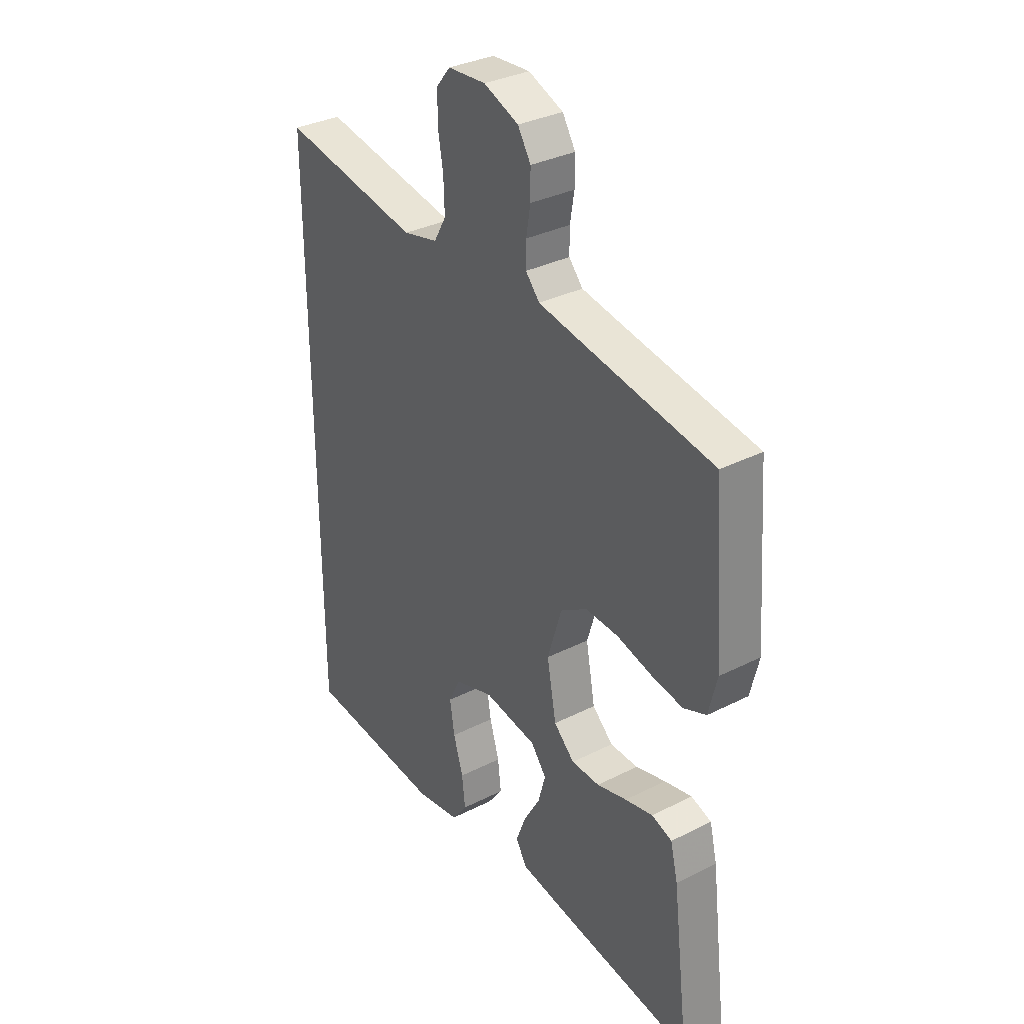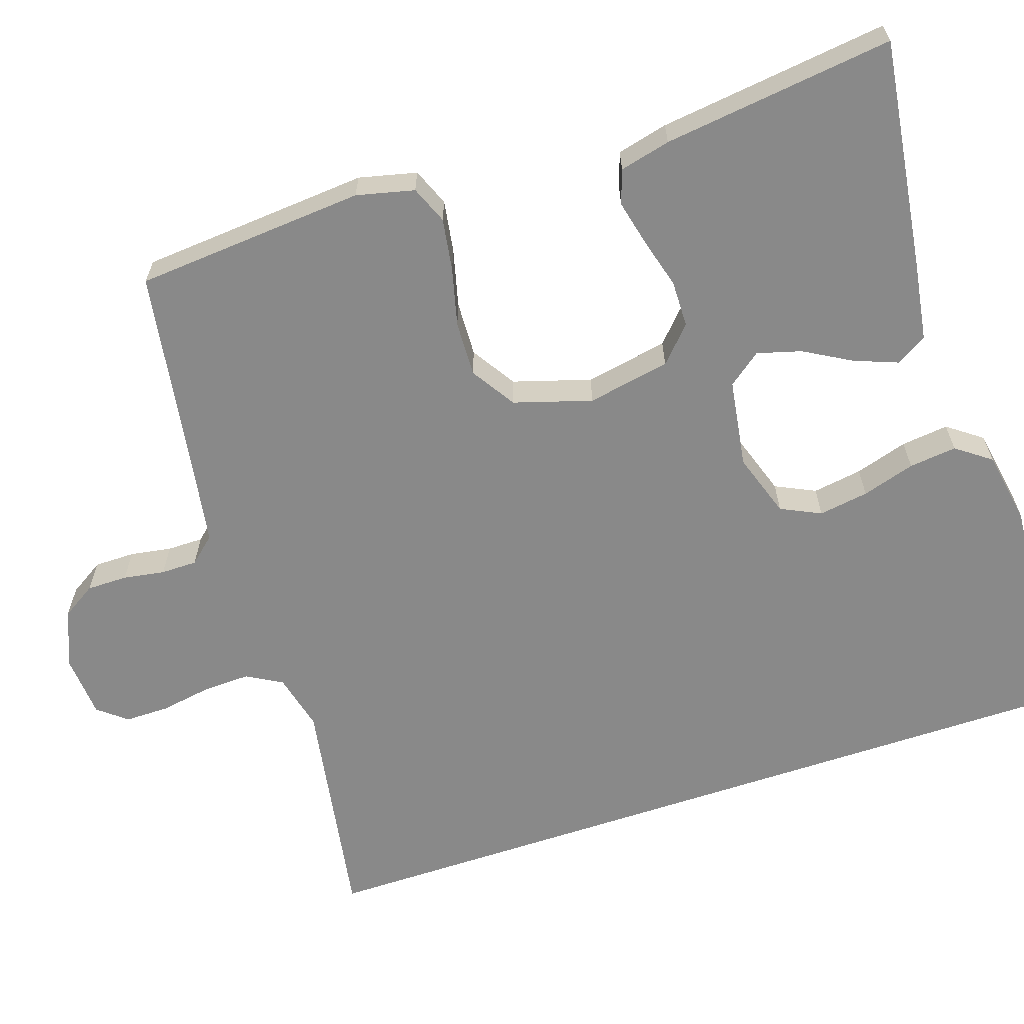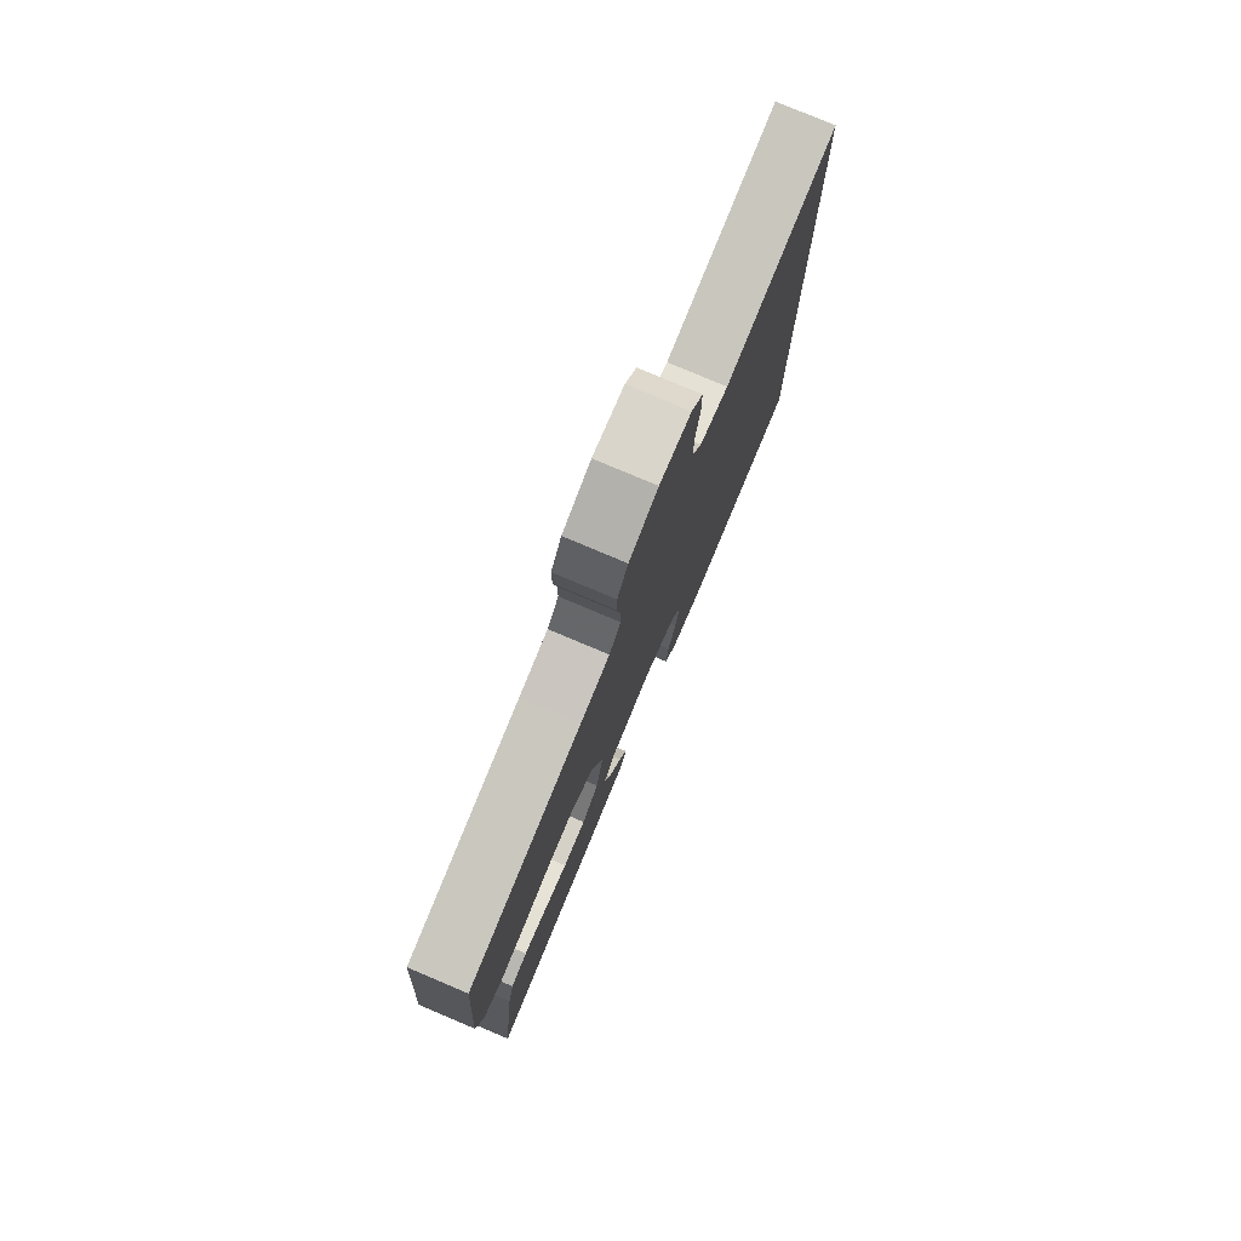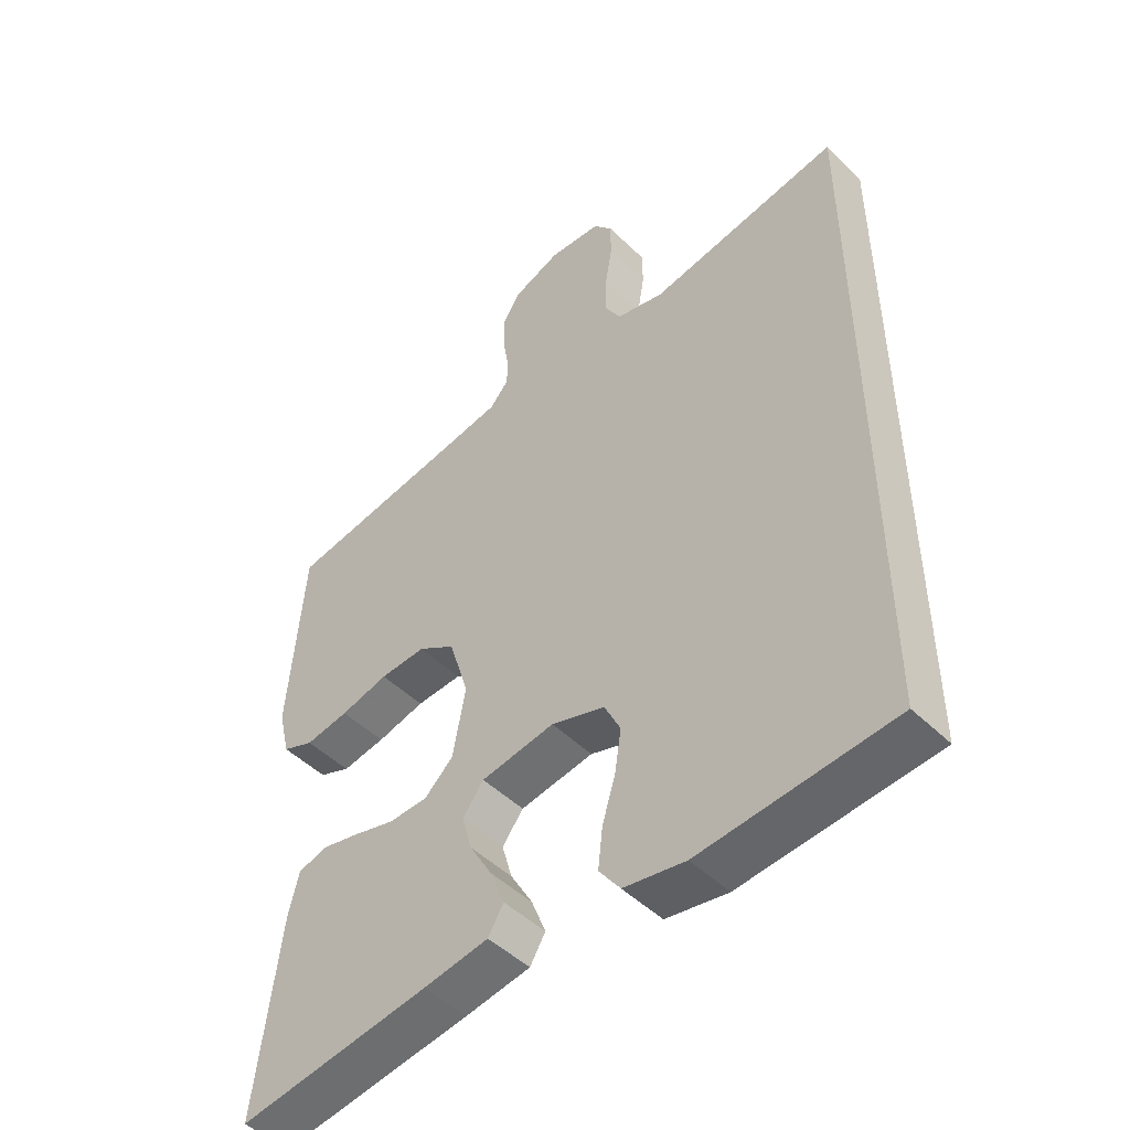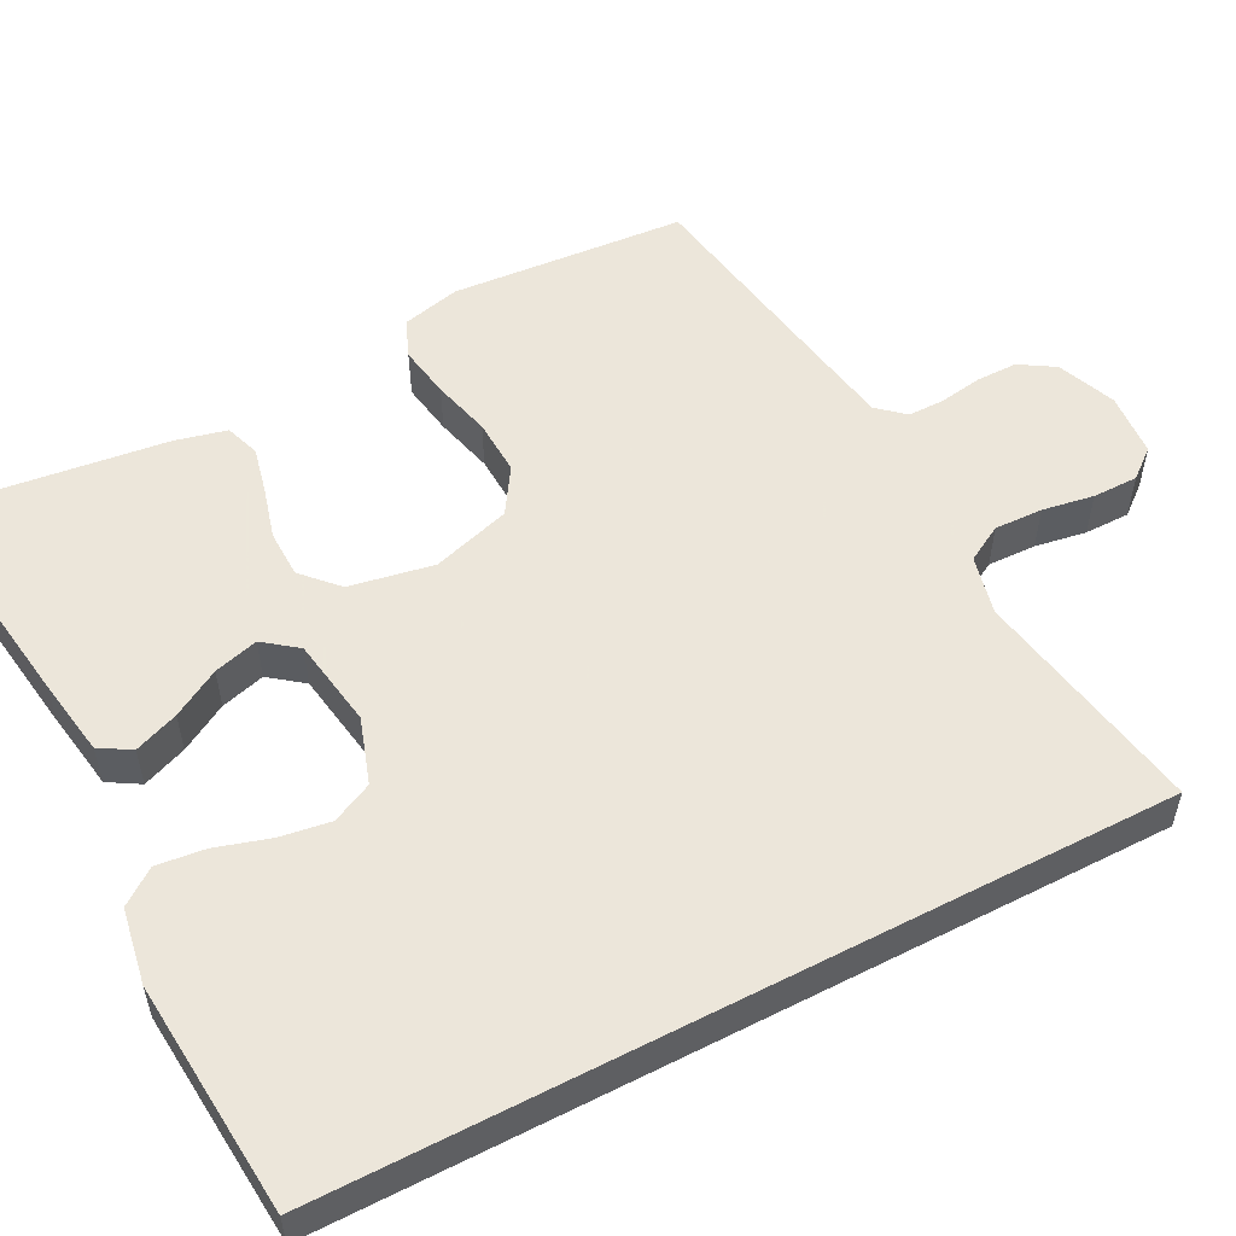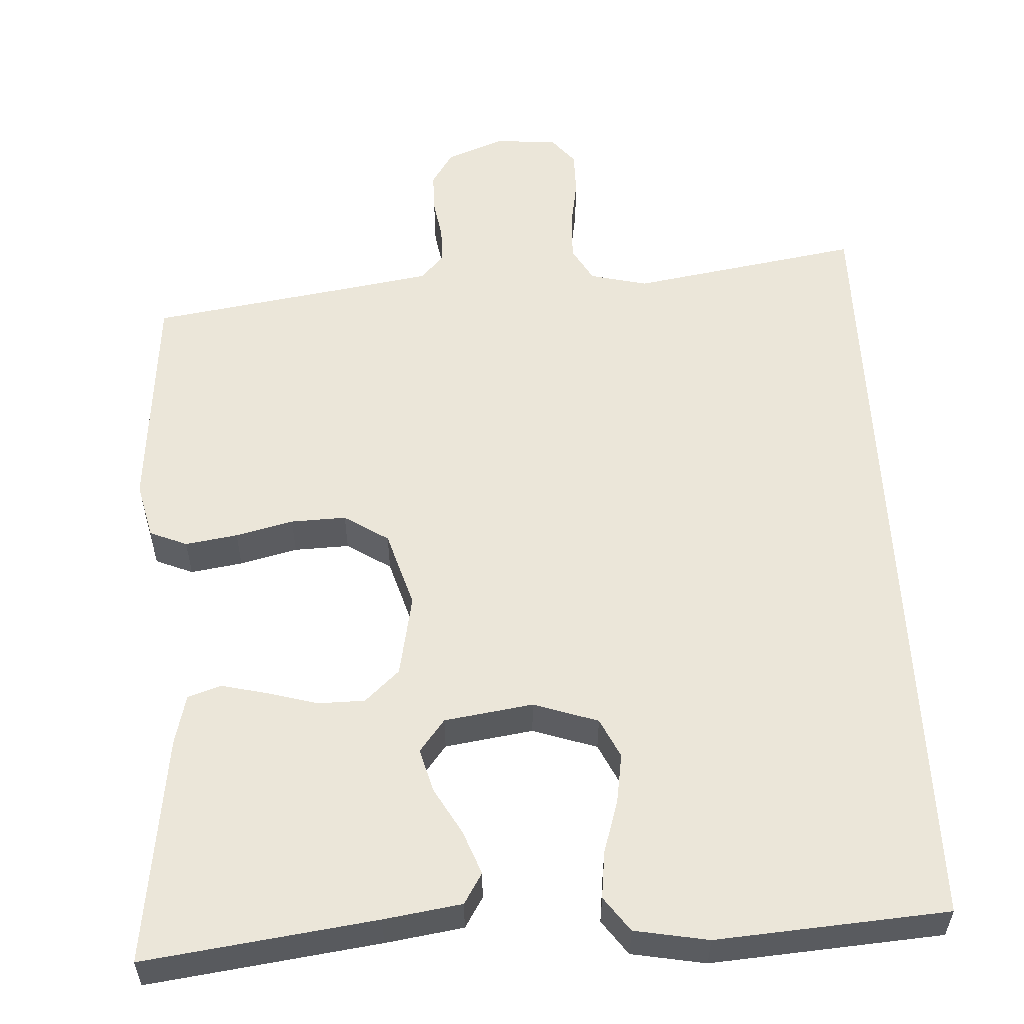
<metadata>
{"format":"obj","ext":"obj","renderer":"f3d","projection":"perspective","resolution":1024,"background":"white","views":[{"elev":33.4,"azim":55.2,"up":"+Z"},{"elev":-63.2,"azim":108.6,"up":"+Y"},{"elev":78.6,"azim":112.9,"up":"+Z"},{"elev":-48.4,"azim":-137.2,"up":"+Z"},{"elev":54.2,"azim":-117.5,"up":"+Y"},{"elev":55.7,"azim":177.3,"up":"+Y"}]}
</metadata>
<code>
v -0.5 0.07 0.584
v -0.2 0.07 0.532
v -0.125 0.07 0.55
v -0.099 0.07 0.596
v -0.101 0.07 0.658
v -0.112 0.07 0.724
v -0.112 0.07 0.782
v -0.082 0.07 0.819
v 0 0.07 0.825
v 0.075 0.07 0.795
v 0.103 0.07 0.75
v 0.103 0.07 0.697
v 0.094 0.07 0.643
v 0.094 0.07 0.596
v 0.124 0.07 0.562
v 0.2 0.07 0.549
v 0.5 0.07 0.5
v 0.523 0.07 0.2
v 0.505 0.07 0.125
v 0.456 0.07 0.105
v 0.388 0.07 0.116
v 0.313 0.07 0.135
v 0.241 0.07 0.138
v 0.183 0.07 0.101
v 0.152 0.07 0
v 0.172 0.07 -0.108
v 0.217 0.07 -0.15
v 0.278 0.07 -0.151
v 0.343 0.07 -0.133
v 0.403 0.07 -0.119
v 0.447 0.07 -0.134
v 0.463 0.07 -0.2
v 0.5 0.07 -0.5
v 0.2 0.07 -0.458
v 0.099 0.07 -0.442
v 0.075 0.07 -0.402
v 0.097 0.07 -0.345
v 0.132 0.07 -0.284
v 0.148 0.07 -0.227
v 0.115 0.07 -0.184
v 0 0.07 -0.166
v -0.084 0.07 -0.194
v -0.109 0.07 -0.246
v -0.099 0.07 -0.311
v -0.078 0.07 -0.38
v -0.071 0.07 -0.442
v -0.104 0.07 -0.487
v -0.2 0.07 -0.504
v -0.5 0.07 -0.48
v -0.5 0 0.584
v -0.2 0 0.532
v -0.125 0 0.55
v -0.099 0 0.596
v -0.101 0 0.658
v -0.112 0 0.724
v -0.112 0 0.782
v -0.082 0 0.819
v 0 0 0.825
v 0.075 0 0.795
v 0.103 0 0.75
v 0.103 0 0.697
v 0.094 0 0.643
v 0.094 0 0.596
v 0.124 0 0.562
v 0.2 0 0.549
v 0.5 0 0.5
v 0.523 0 0.2
v 0.505 0 0.125
v 0.456 0 0.105
v 0.388 0 0.116
v 0.313 0 0.135
v 0.241 0 0.138
v 0.183 0 0.101
v 0.152 0 0
v 0.172 0 -0.108
v 0.217 0 -0.15
v 0.278 0 -0.151
v 0.343 0 -0.133
v 0.403 0 -0.119
v 0.447 0 -0.134
v 0.463 0 -0.2
v 0.5 0 -0.5
v 0.2 0 -0.458
v 0.099 0 -0.442
v 0.075 0 -0.402
v 0.097 0 -0.345
v 0.132 0 -0.284
v 0.148 0 -0.227
v 0.115 0 -0.184
v 0 0 -0.166
v -0.084 0 -0.194
v -0.109 0 -0.246
v -0.099 0 -0.311
v -0.078 0 -0.38
v -0.071 0 -0.442
v -0.104 0 -0.487
v -0.2 0 -0.504
v -0.5 0 -0.48
f 48 49 1
f 47 48 1
f 46 47 1
f 45 46 1
f 44 45 1
f 43 44 1
f 42 43 1 2
f 41 42 2 3
f 40 41 3 4
f 39 40 4 5
f 36 37 38
f 35 36 38
f 34 35 38
f 33 34 38
f 32 33 38
f 31 32 38
f 30 31 38
f 29 30 38
f 28 29 38
f 27 28 38 39
f 26 27 39
f 6 7 8
f 5 6 8
f 39 5 8
f 26 39 8
f 25 26 8
f 20 21 22
f 19 20 22
f 18 19 22
f 17 18 22
f 16 17 22
f 15 16 22 23
f 14 15 23 24
f 11 12 13
f 10 11 13
f 9 10 13
f 8 9 13
f 8 13 14
f 8 14 24 25
f 50 98 97
f 50 97 96
f 50 96 95
f 50 95 94
f 50 94 93
f 50 93 92
f 51 50 92 91
f 52 51 91 90
f 53 52 90 89
f 54 53 89 88
f 87 86 85
f 87 85 84
f 87 84 83
f 87 83 82
f 87 82 81
f 87 81 80
f 87 80 79
f 87 79 78
f 87 78 77
f 88 87 77 76
f 88 76 75
f 57 56 55
f 57 55 54
f 57 54 88
f 57 88 75
f 57 75 74
f 71 70 69
f 71 69 68
f 71 68 67
f 71 67 66
f 71 66 65
f 72 71 65 64
f 73 72 64 63
f 62 61 60
f 62 60 59
f 62 59 58
f 62 58 57
f 63 62 57
f 74 73 63 57
f 1 50 51 2
f 2 51 52 3
f 3 52 53 4
f 4 53 54 5
f 5 54 55 6
f 6 55 56 7
f 7 56 57 8
f 8 57 58 9
f 9 58 59 10
f 10 59 60 11
f 11 60 61 12
f 12 61 62 13
f 13 62 63 14
f 14 63 64 15
f 15 64 65 16
f 16 65 66 17
f 17 66 67 18
f 18 67 68 19
f 19 68 69 20
f 20 69 70 21
f 21 70 71 22
f 22 71 72 23
f 23 72 73 24
f 24 73 74 25
f 25 74 75 26
f 26 75 76 27
f 27 76 77 28
f 28 77 78 29
f 29 78 79 30
f 30 79 80 31
f 31 80 81 32
f 32 81 82 33
f 33 82 83 34
f 34 83 84 35
f 35 84 85 36
f 36 85 86 37
f 37 86 87 38
f 38 87 88 39
f 39 88 89 40
f 40 89 90 41
f 41 90 91 42
f 42 91 92 43
f 43 92 93 44
f 44 93 94 45
f 45 94 95 46
f 46 95 96 47
f 47 96 97 48
f 48 97 98 49
f 49 98 50 1

</code>
